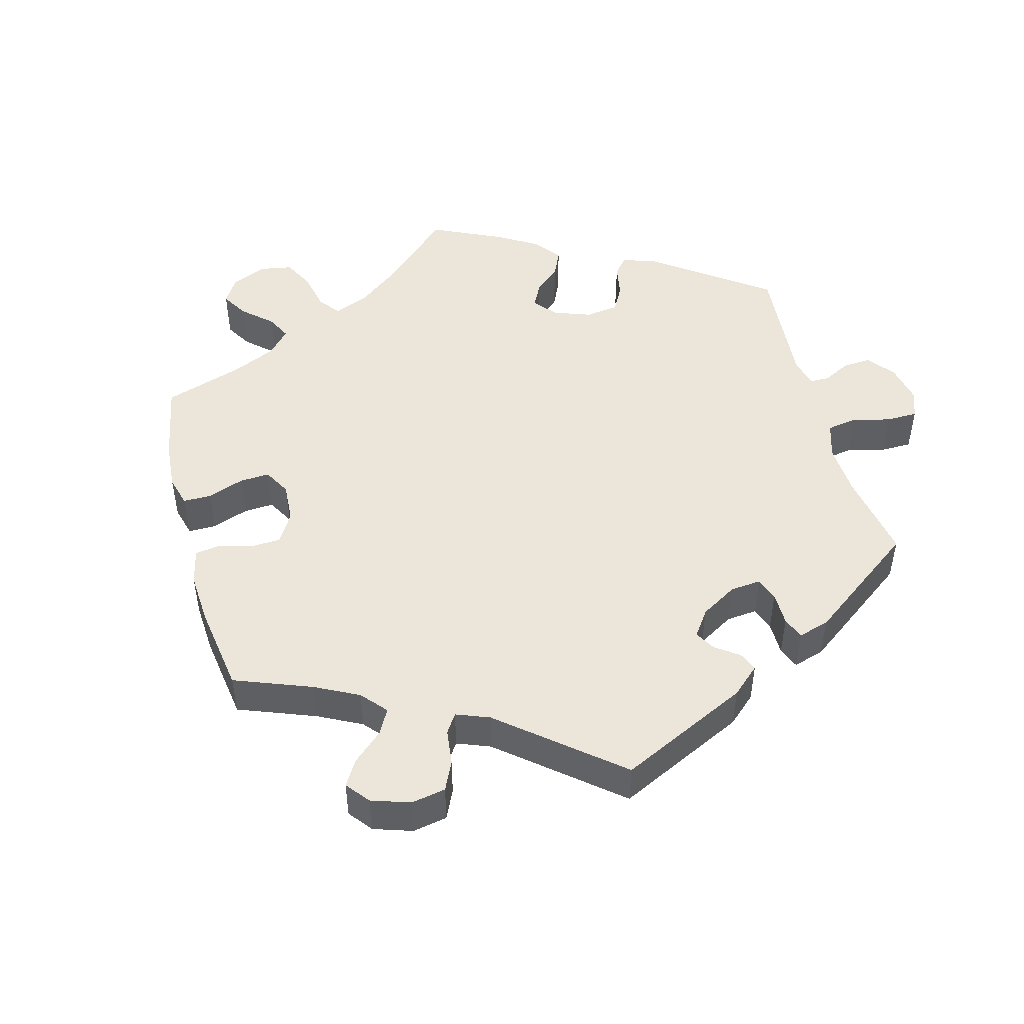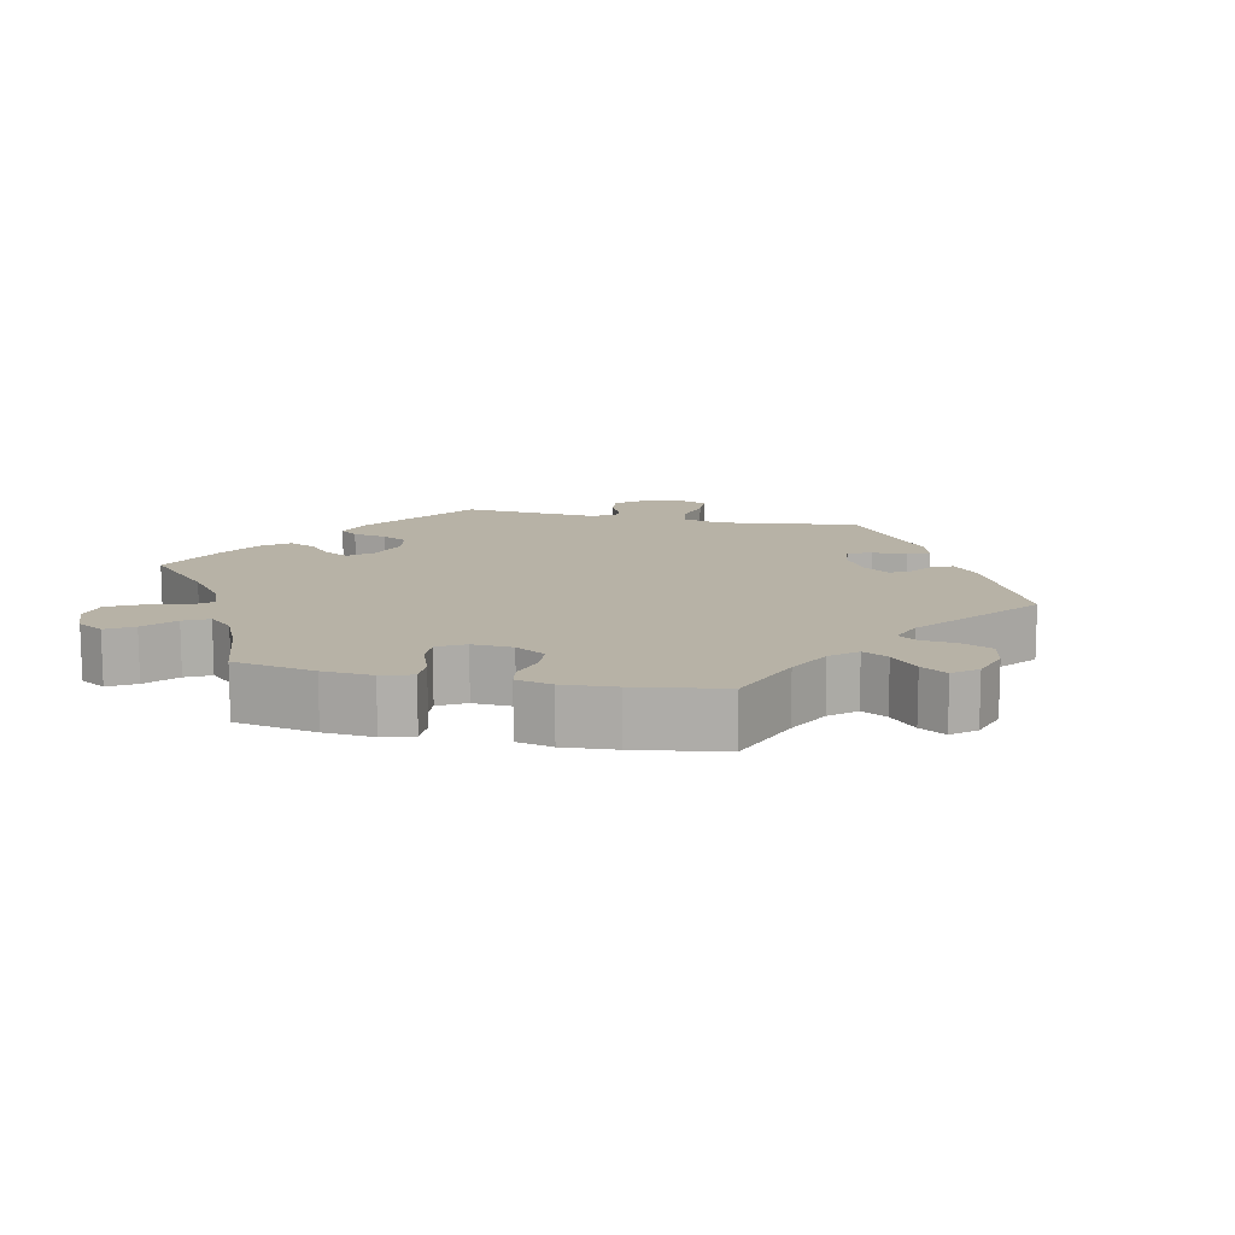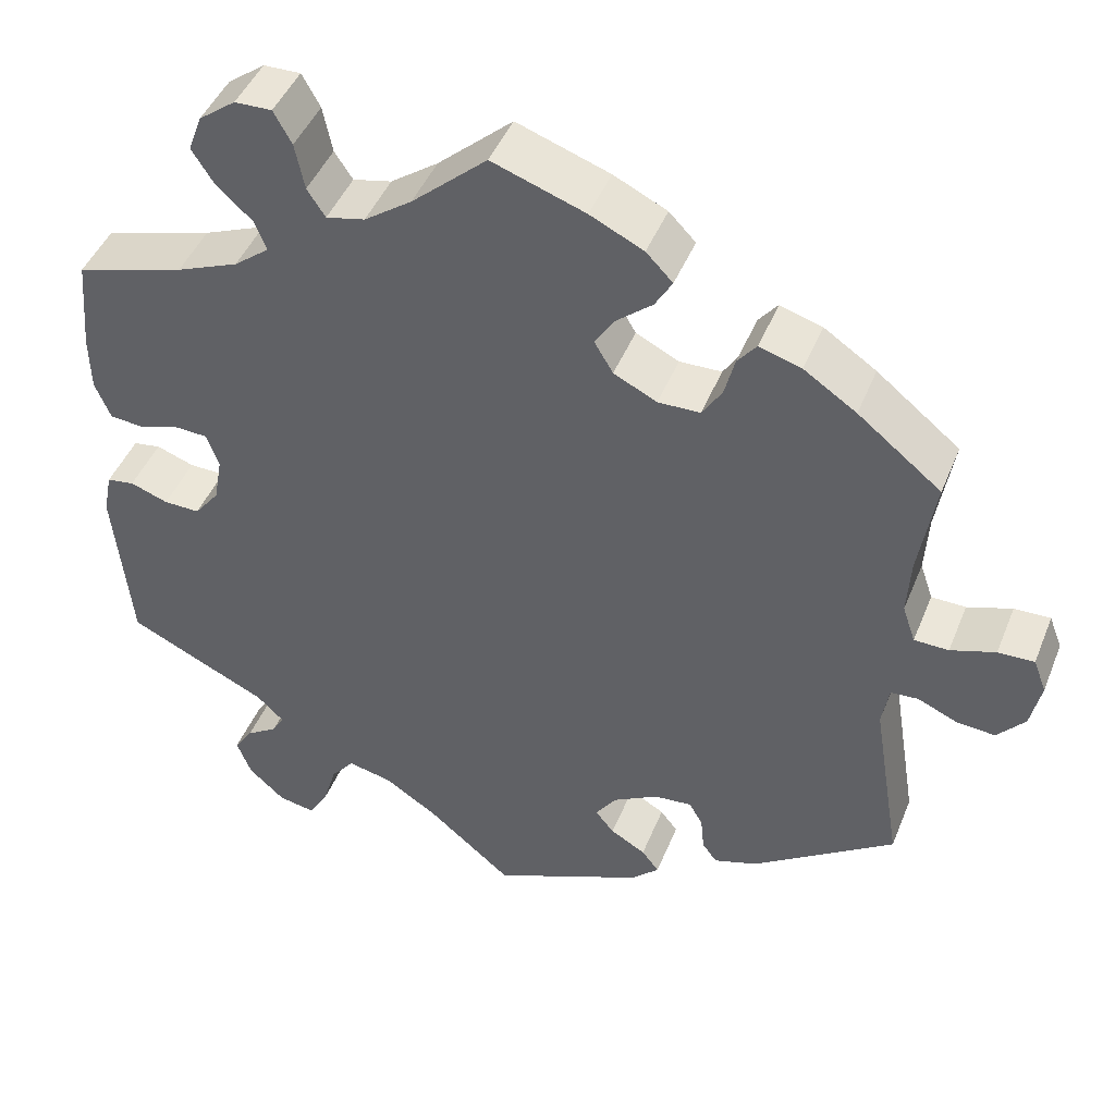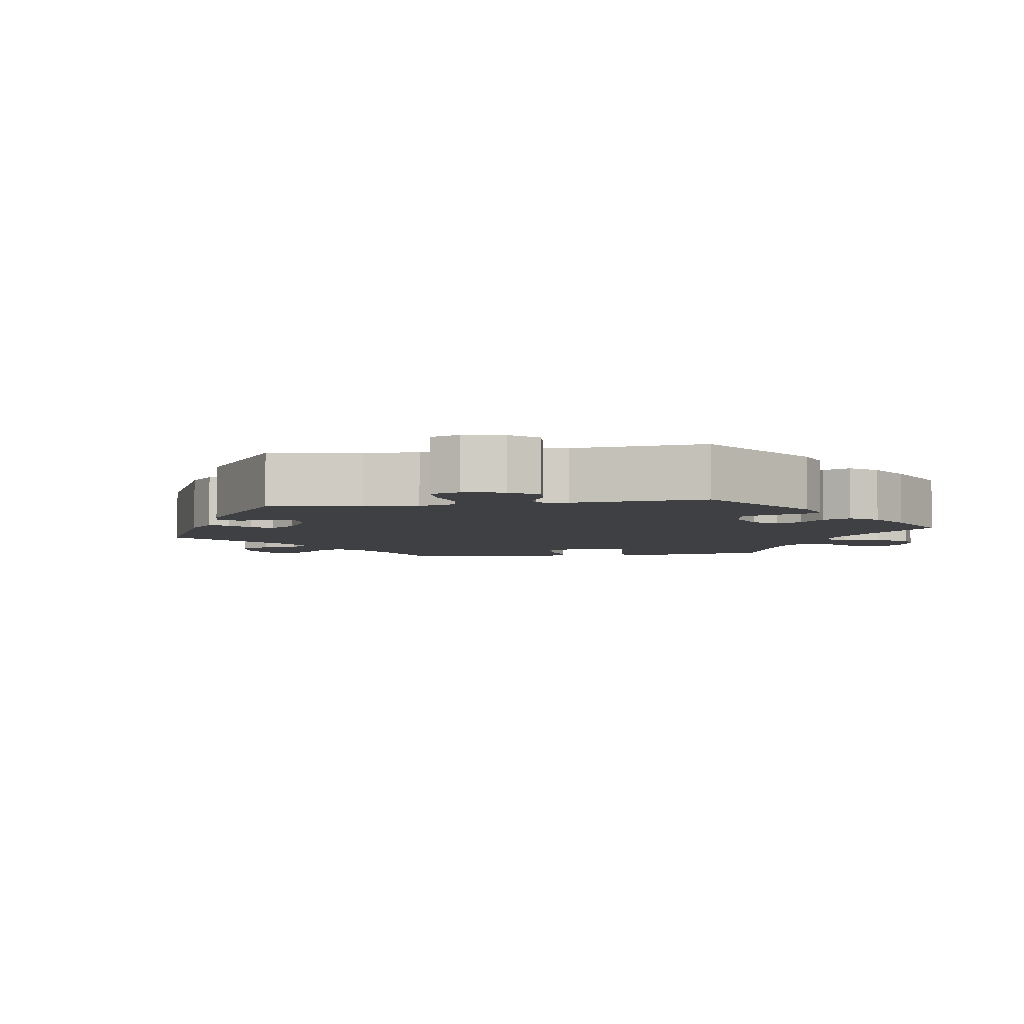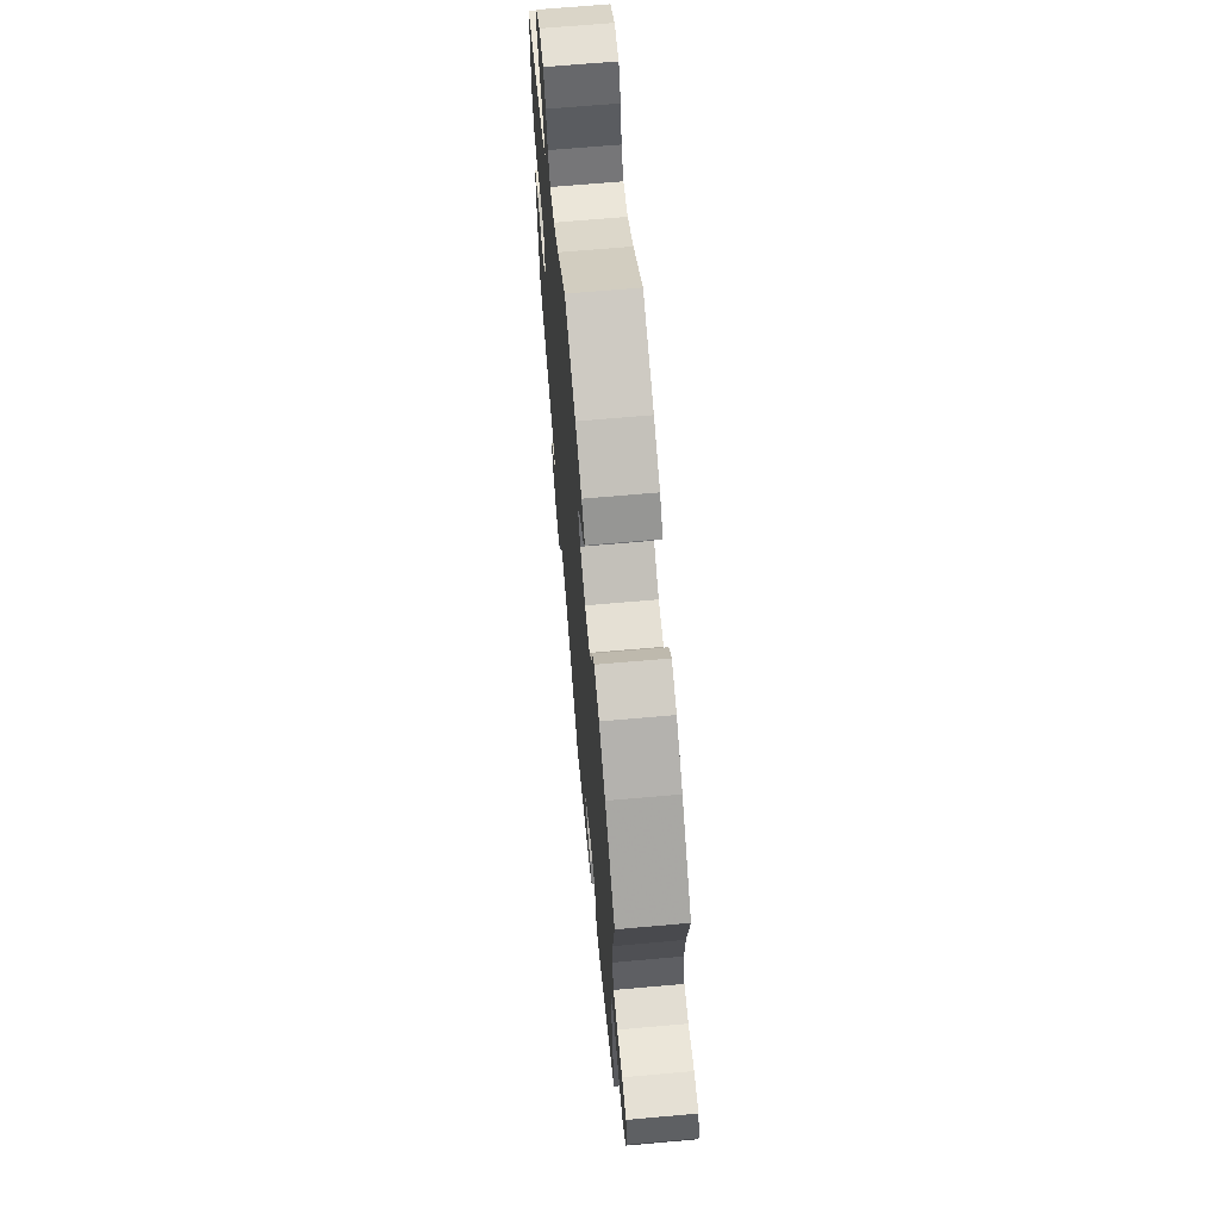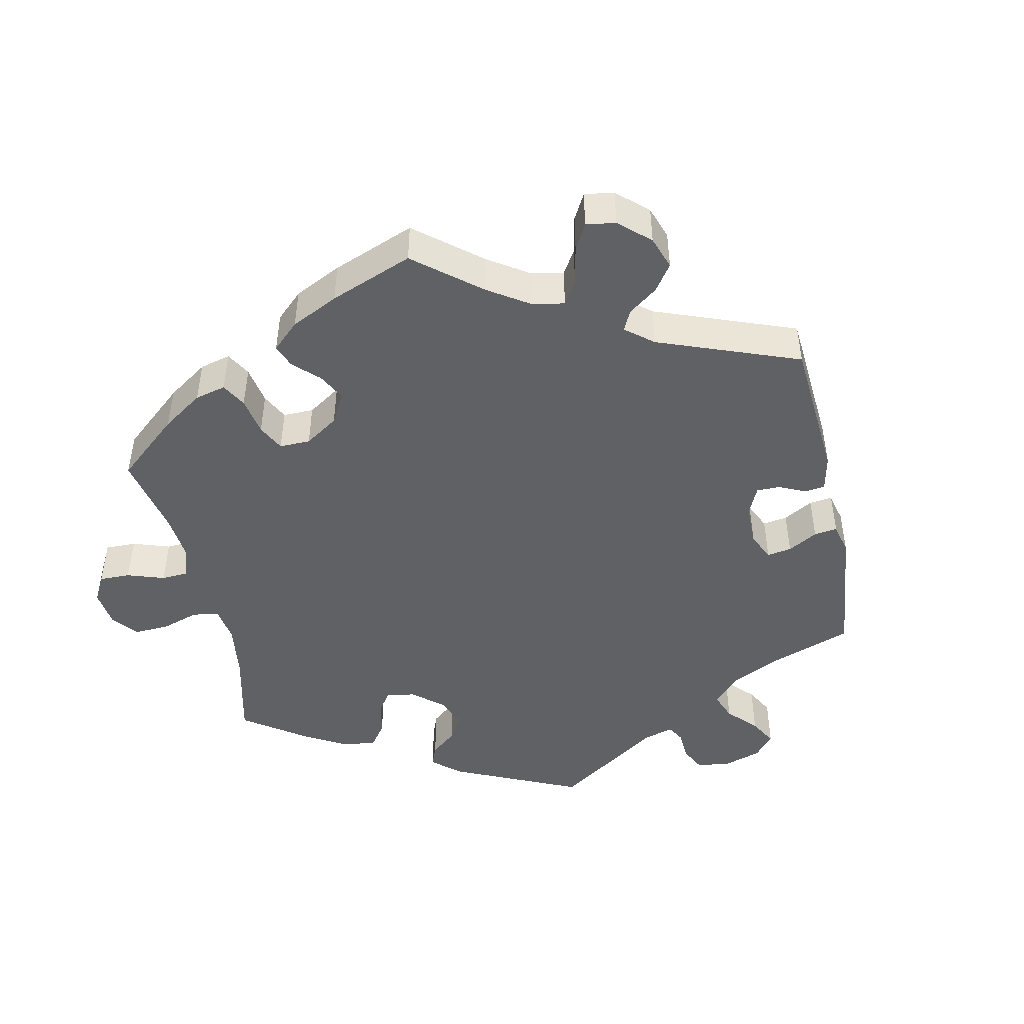
<metadata>
{"format":"obj","ext":"obj","renderer":"f3d","projection":"perspective","resolution":1024,"background":"white","views":[{"elev":48.5,"azim":105.3,"up":"+Y"},{"elev":12.5,"azim":42.4,"up":"+Y"},{"elev":45.2,"azim":21.2,"up":"+Z"},{"elev":-5.0,"azim":-140.5,"up":"+Y"},{"elev":66.8,"azim":84.9,"up":"+Z"},{"elev":-46.5,"azim":72.2,"up":"+Y"}]}
</metadata>
<code>
v -0.097 0.07 -0.496
v -0.159 0.07 -0.455
v -0.211 0.07 -0.443
v -0.238 0.07 -0.476
v -0.254 0.07 -0.529
v -0.277 0.07 -0.567
v -0.319 0.07 -0.559
v -0.361 0.07 -0.521
v -0.378 0.07 -0.477
v -0.356 0.07 -0.444
v -0.32 0.07 -0.421
v -0.306 0.07 -0.397
v -0.337 0.07 -0.367
v -0.501 0.07 -0.289
v -0.52 0.07 -0.091
v -0.51 0.07 -0.041
v -0.478 0.07 -0.036
v -0.434 0.07 -0.052
v -0.392 0.07 -0.053
v -0.363 0.07 -0.016
v -0.353 0.07 0.039
v -0.367 0.07 0.078
v -0.405 0.07 0.08
v -0.451 0.07 0.065
v -0.492 0.07 0.069
v -0.51 0.07 0.113
v -0.511 0.07 0.179
v -0.501 0.07 0.289
v -0.375 0.07 0.326
v -0.303 0.07 0.355
v -0.262 0.07 0.387
v -0.276 0.07 0.422
v -0.317 0.07 0.459
v -0.343 0.07 0.5
v -0.327 0.07 0.543
v -0.284 0.07 0.575
v -0.241 0.07 0.576
v -0.22 0.07 0.538
v -0.209 0.07 0.484
v -0.188 0.07 0.452
v -0.143 0.07 0.462
v -0.088 0.07 0.501
v -0.001 0.07 0.578
v 0.107 0.07 0.54
v 0.169 0.07 0.51
v 0.2 0.07 0.478
v 0.18 0.07 0.444
v 0.138 0.07 0.409
v 0.115 0.07 0.374
v 0.137 0.07 0.337
v 0.187 0.07 0.312
v 0.236 0.07 0.313
v 0.259 0.07 0.349
v 0.271 0.07 0.396
v 0.293 0.07 0.423
v 0.342 0.07 0.408
v 0.403 0.07 0.367
v 0.5 0.07 0.289
v 0.481 0.07 0.174
v 0.477 0.07 0.106
v 0.492 0.07 0.062
v 0.532 0.07 0.061
v 0.584 0.07 0.078
v 0.626 0.07 0.079
v 0.641 0.07 0.04
v 0.629 0.07 -0.016
v 0.597 0.07 -0.053
v 0.552 0.07 -0.049
v 0.506 0.07 -0.029
v 0.474 0.07 -0.031
v 0.466 0.07 -0.08
v 0.5 0.07 -0.289
v 0.334 0.07 -0.402
v 0.284 0.07 -0.418
v 0.267 0.07 -0.395
v 0.263 0.07 -0.354
v 0.247 0.07 -0.326
v 0.203 0.07 -0.33
v 0.151 0.07 -0.359
v 0.126 0.07 -0.394
v 0.148 0.07 -0.421
v 0.189 0.07 -0.445
v 0.209 0.07 -0.471
v 0.176 0.07 -0.502
v 0 0.07 -0.578
v -0.097 0 -0.496
v -0.159 0 -0.455
v -0.211 0 -0.443
v -0.238 0 -0.476
v -0.254 0 -0.529
v -0.277 0 -0.567
v -0.319 0 -0.559
v -0.361 0 -0.521
v -0.378 0 -0.477
v -0.356 0 -0.444
v -0.32 0 -0.421
v -0.306 0 -0.397
v -0.337 0 -0.367
v -0.501 0 -0.289
v -0.52 0 -0.091
v -0.51 0 -0.041
v -0.478 0 -0.036
v -0.434 0 -0.052
v -0.392 0 -0.053
v -0.363 0 -0.016
v -0.353 0 0.039
v -0.367 0 0.078
v -0.405 0 0.08
v -0.451 0 0.065
v -0.492 0 0.069
v -0.51 0 0.113
v -0.511 0 0.179
v -0.501 0 0.289
v -0.375 0 0.326
v -0.303 0 0.355
v -0.262 0 0.387
v -0.276 0 0.422
v -0.317 0 0.459
v -0.343 0 0.5
v -0.327 0 0.543
v -0.284 0 0.575
v -0.241 0 0.576
v -0.22 0 0.538
v -0.209 0 0.484
v -0.188 0 0.452
v -0.143 0 0.462
v -0.088 0 0.501
v -0.001 0 0.578
v 0.107 0 0.54
v 0.169 0 0.51
v 0.2 0 0.478
v 0.18 0 0.444
v 0.138 0 0.409
v 0.115 0 0.374
v 0.137 0 0.337
v 0.187 0 0.312
v 0.236 0 0.313
v 0.259 0 0.349
v 0.271 0 0.396
v 0.293 0 0.423
v 0.342 0 0.408
v 0.403 0 0.367
v 0.5 0 0.289
v 0.481 0 0.174
v 0.477 0 0.106
v 0.492 0 0.062
v 0.532 0 0.061
v 0.584 0 0.078
v 0.626 0 0.079
v 0.641 0 0.04
v 0.629 0 -0.016
v 0.597 0 -0.053
v 0.552 0 -0.049
v 0.506 0 -0.029
v 0.474 0 -0.031
v 0.466 0 -0.08
v 0.5 0 -0.289
v 0.334 0 -0.402
v 0.284 0 -0.418
v 0.267 0 -0.395
v 0.263 0 -0.354
v 0.247 0 -0.326
v 0.203 0 -0.33
v 0.151 0 -0.359
v 0.126 0 -0.394
v 0.148 0 -0.421
v 0.189 0 -0.445
v 0.209 0 -0.471
v 0.176 0 -0.502
v 0 0 -0.578
f 84 85 1
f 81 82 83 84
f 80 81 84 1
f 79 80 1 2
f 78 79 2 3
f 73 74 75 76
f 71 72 73 76
f 70 71 76 77
f 66 67 68 69
f 66 69 70
f 65 66 70
f 62 63 64 65
f 61 62 65 70
f 60 61 70 77
f 56 57 58 59
f 53 54 55 56
f 52 53 56 59
f 51 52 59 60
f 45 46 47 48
f 45 48 49
f 42 43 44 45
f 41 42 45 49
f 40 41 49 50
f 36 37 38 39
f 36 39 40
f 35 36 40
f 32 33 34 35
f 32 35 40
f 31 32 40 50
f 26 27 28 29
f 26 29 30
f 23 24 25 26
f 22 23 26 30
f 21 22 30 31
f 15 16 17 18
f 13 14 15 18
f 12 13 18 19
f 8 9 10 11
f 8 11 12
f 7 8 12
f 4 5 6 7
f 3 4 7 12
f 78 3 12 19
f 20 21 31 50
f 51 60 77 78
f 50 51 78
f 19 20 50 78
f 86 170 169
f 169 168 167 166
f 86 169 166 165
f 87 86 165 164
f 88 87 164 163
f 161 160 159 158
f 161 158 157 156
f 162 161 156 155
f 154 153 152 151
f 155 154 151
f 155 151 150
f 150 149 148 147
f 155 150 147 146
f 162 155 146 145
f 144 143 142 141
f 141 140 139 138
f 144 141 138 137
f 145 144 137 136
f 133 132 131 130
f 134 133 130
f 130 129 128 127
f 134 130 127 126
f 135 134 126 125
f 124 123 122 121
f 125 124 121
f 125 121 120
f 120 119 118 117
f 125 120 117
f 135 125 117 116
f 114 113 112 111
f 115 114 111
f 111 110 109 108
f 115 111 108 107
f 116 115 107 106
f 103 102 101 100
f 103 100 99 98
f 104 103 98 97
f 96 95 94 93
f 97 96 93
f 97 93 92
f 92 91 90 89
f 97 92 89 88
f 104 97 88 163
f 135 116 106 105
f 163 162 145 136
f 163 136 135
f 163 135 105 104
f 1 86 87 2
f 2 87 88 3
f 3 88 89 4
f 4 89 90 5
f 5 90 91 6
f 6 91 92 7
f 7 92 93 8
f 8 93 94 9
f 9 94 95 10
f 10 95 96 11
f 11 96 97 12
f 12 97 98 13
f 13 98 99 14
f 14 99 100 15
f 15 100 101 16
f 16 101 102 17
f 17 102 103 18
f 18 103 104 19
f 19 104 105 20
f 20 105 106 21
f 21 106 107 22
f 22 107 108 23
f 23 108 109 24
f 24 109 110 25
f 25 110 111 26
f 26 111 112 27
f 27 112 113 28
f 28 113 114 29
f 29 114 115 30
f 30 115 116 31
f 31 116 117 32
f 32 117 118 33
f 33 118 119 34
f 34 119 120 35
f 35 120 121 36
f 36 121 122 37
f 37 122 123 38
f 38 123 124 39
f 39 124 125 40
f 40 125 126 41
f 41 126 127 42
f 42 127 128 43
f 43 128 129 44
f 44 129 130 45
f 45 130 131 46
f 46 131 132 47
f 47 132 133 48
f 48 133 134 49
f 49 134 135 50
f 50 135 136 51
f 51 136 137 52
f 52 137 138 53
f 53 138 139 54
f 54 139 140 55
f 55 140 141 56
f 56 141 142 57
f 57 142 143 58
f 58 143 144 59
f 59 144 145 60
f 60 145 146 61
f 61 146 147 62
f 62 147 148 63
f 63 148 149 64
f 64 149 150 65
f 65 150 151 66
f 66 151 152 67
f 67 152 153 68
f 68 153 154 69
f 69 154 155 70
f 70 155 156 71
f 71 156 157 72
f 72 157 158 73
f 73 158 159 74
f 74 159 160 75
f 75 160 161 76
f 76 161 162 77
f 77 162 163 78
f 78 163 164 79
f 79 164 165 80
f 80 165 166 81
f 81 166 167 82
f 82 167 168 83
f 83 168 169 84
f 84 169 170 85
f 85 170 86 1

</code>
